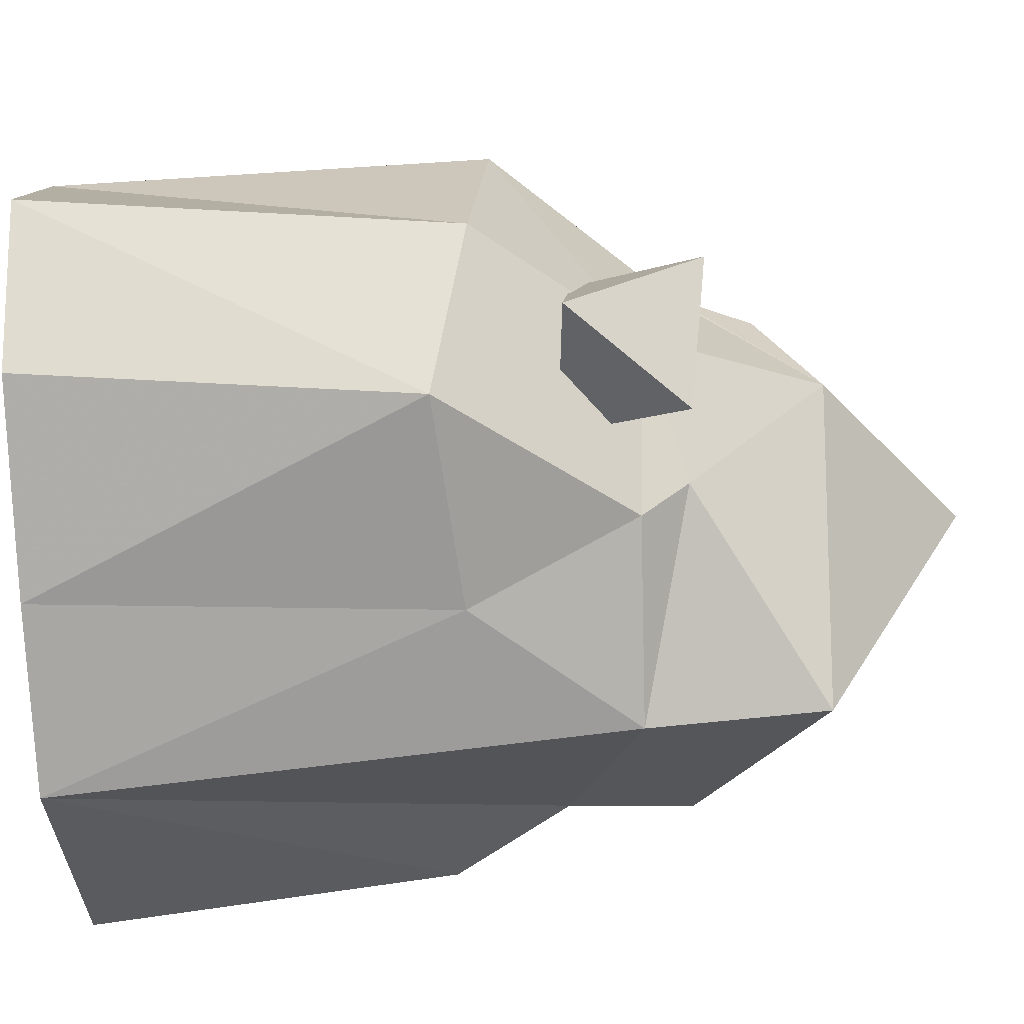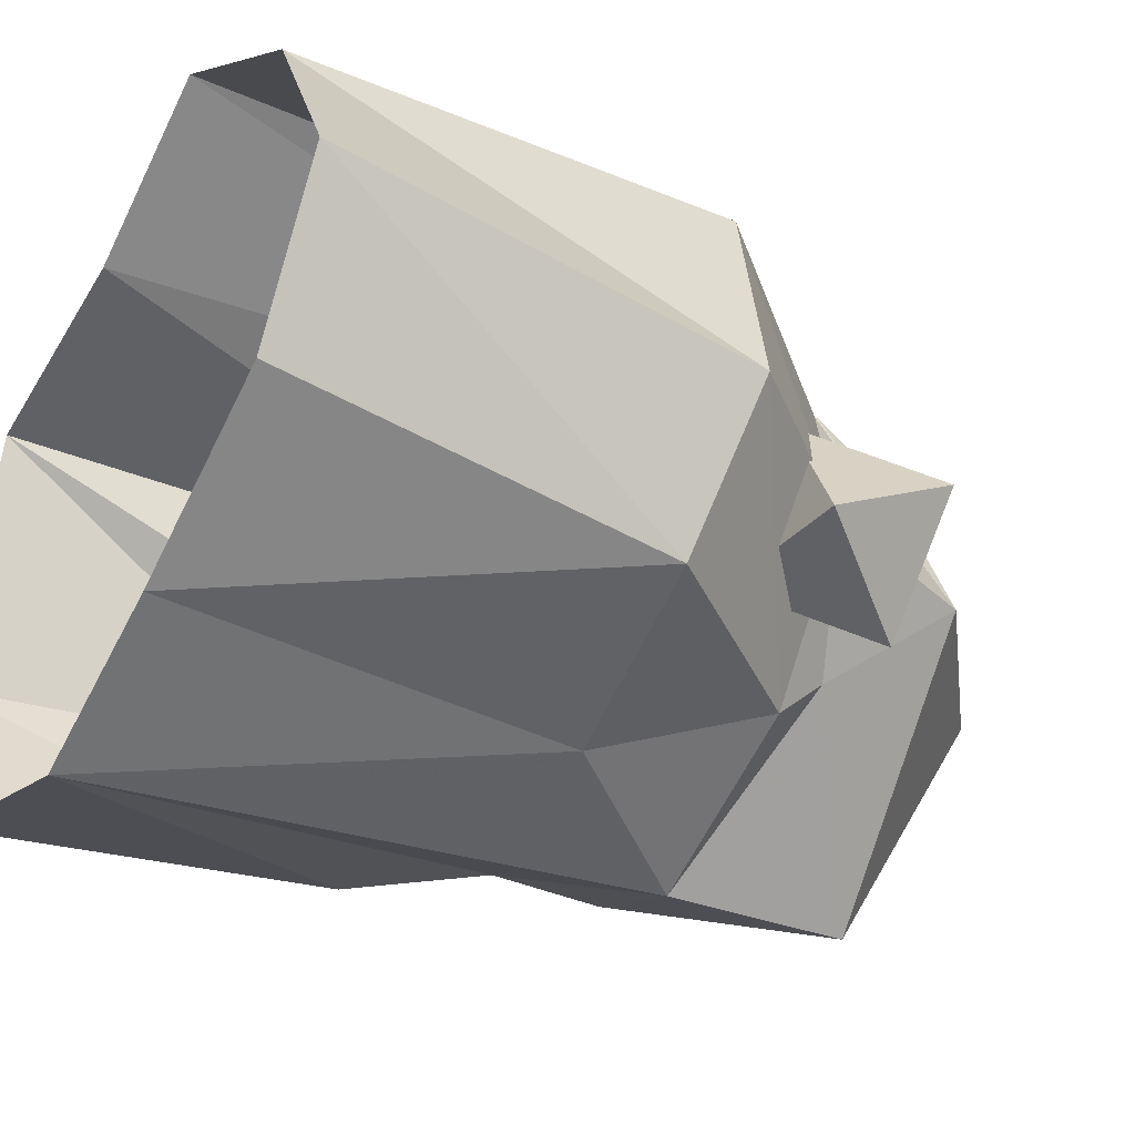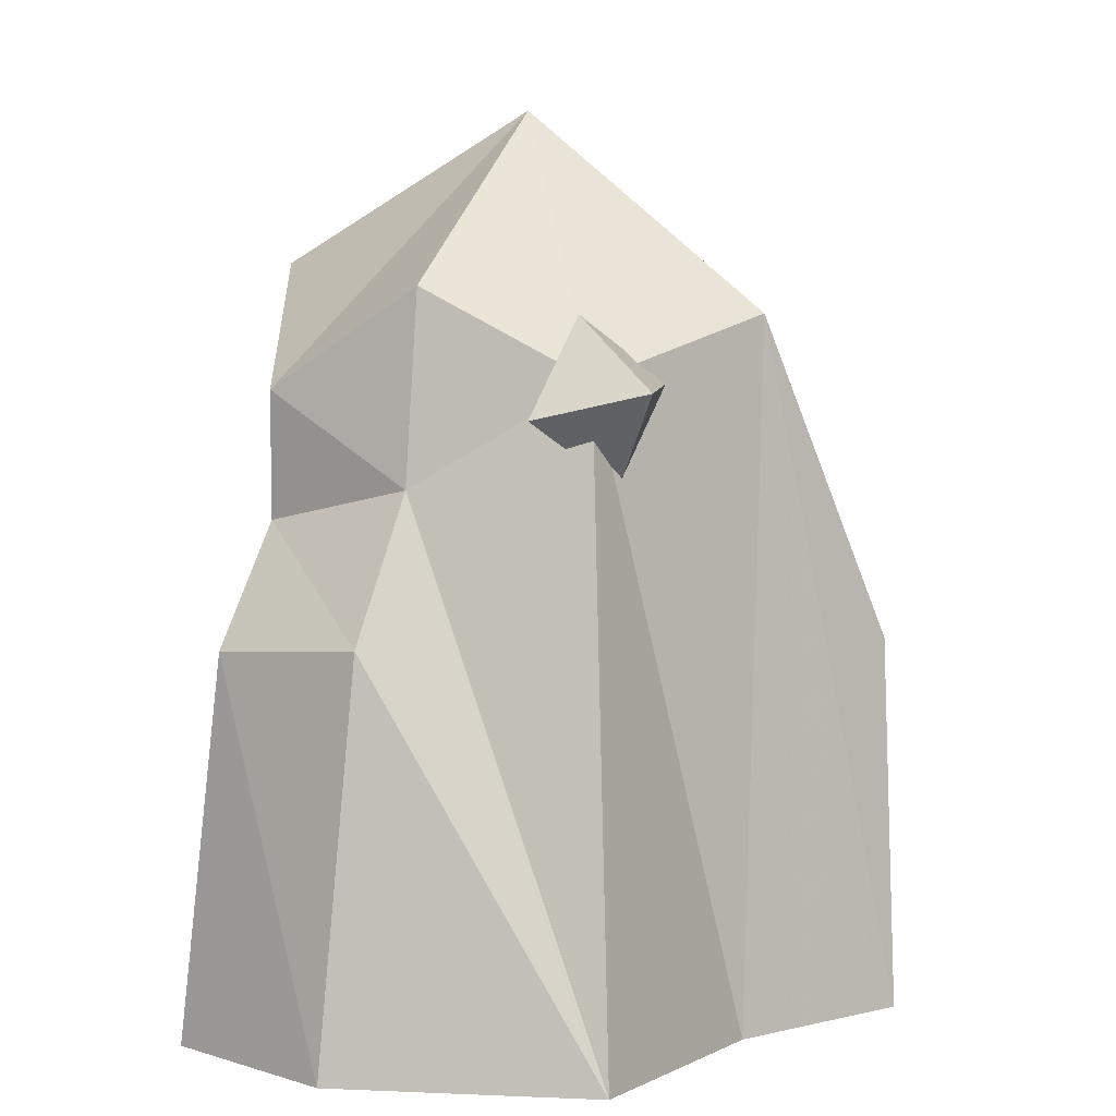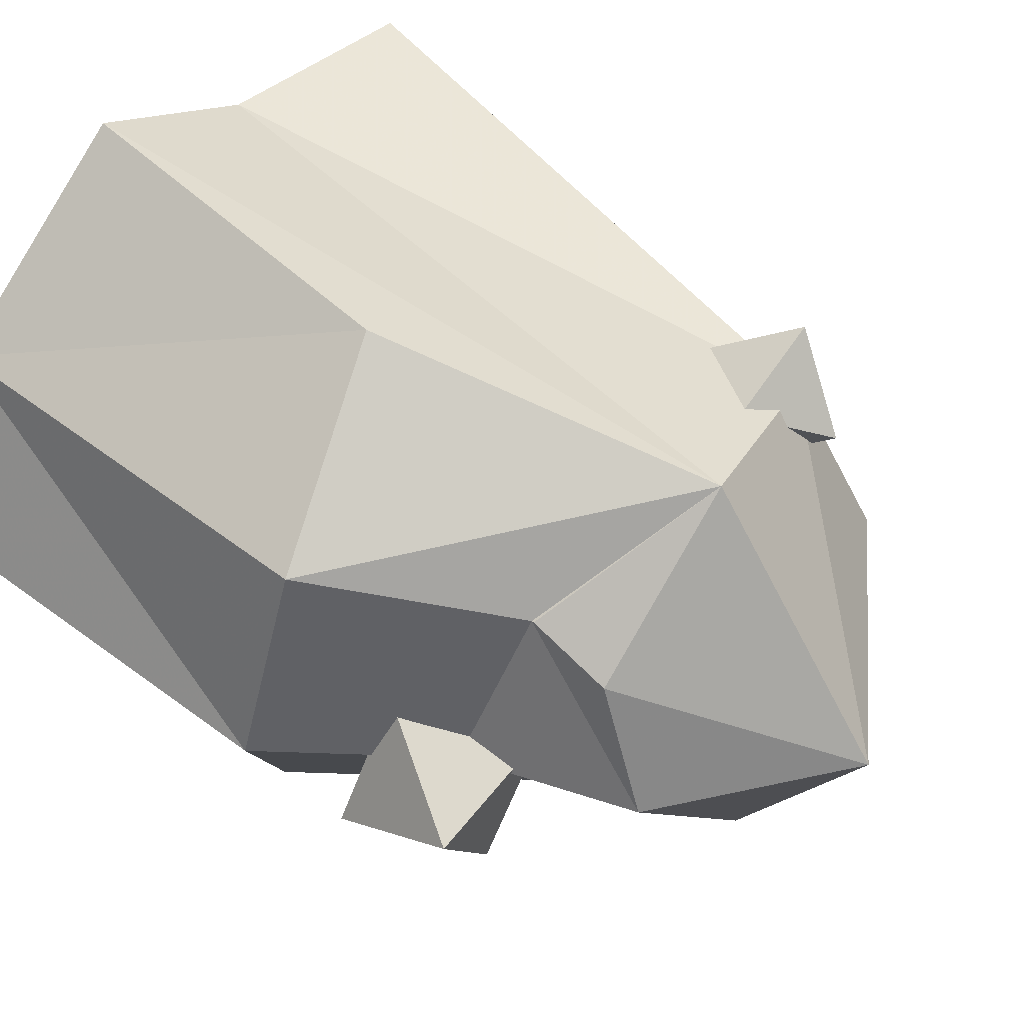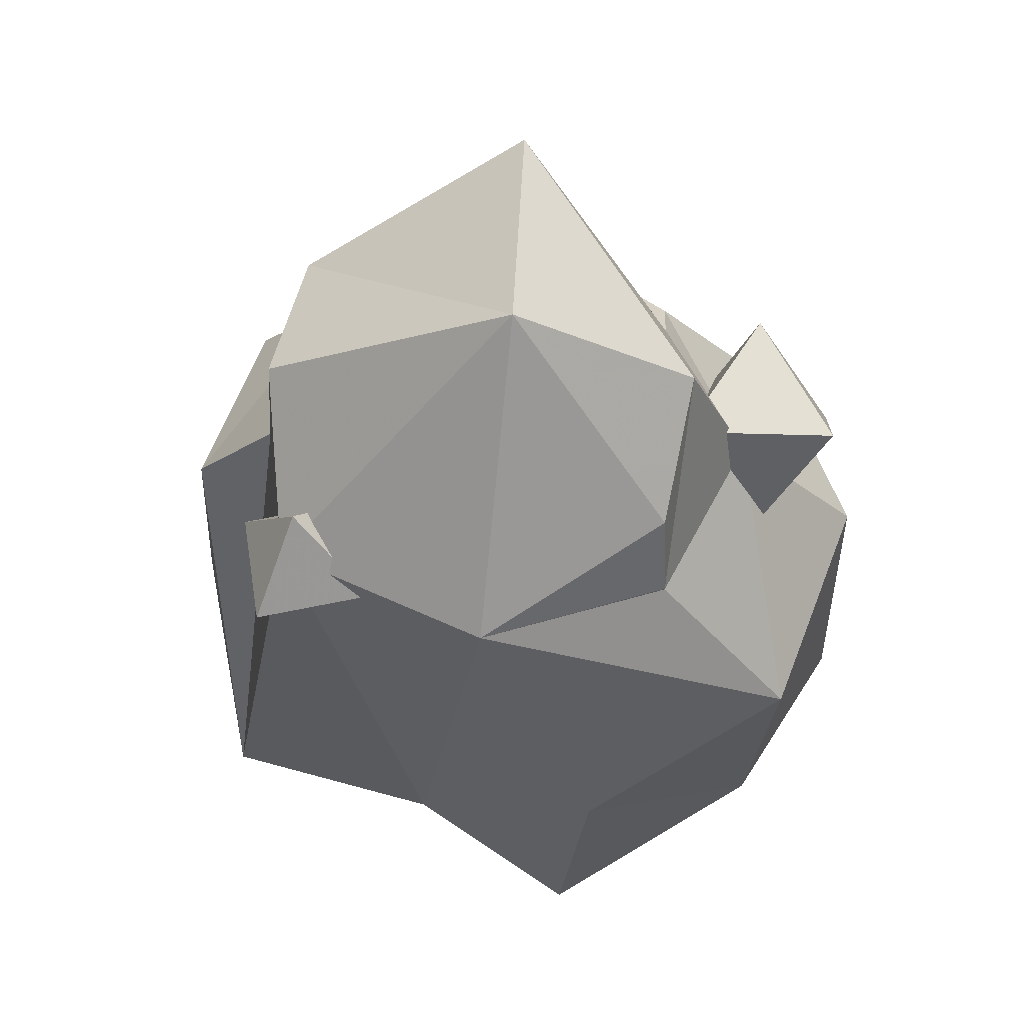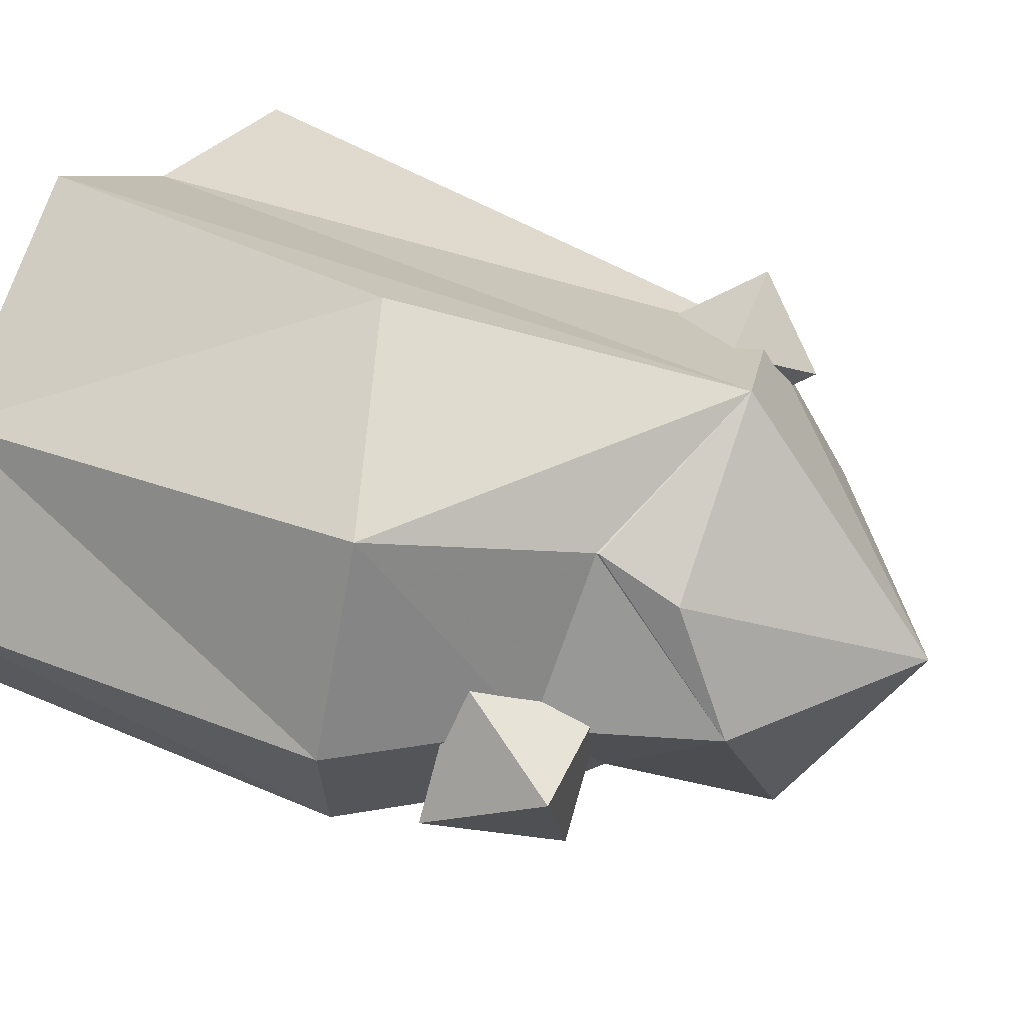
<metadata>
{"format":"obj","ext":"obj","renderer":"f3d","projection":"perspective","resolution":1024,"background":"white","views":[{"elev":-52.1,"azim":-87.2,"up":"+Y"},{"elev":-35.8,"azim":-120.2,"up":"+Y"},{"elev":5.1,"azim":114.6,"up":"+Z"},{"elev":50.4,"azim":-49.5,"up":"+Y"},{"elev":69.9,"azim":-174.2,"up":"+Z"},{"elev":38.2,"azim":-64.2,"up":"+Y"}]}
</metadata>
<code>
g World_kuang3
v -8.236 -8.705 35.05
v 0.9695 -16.68 42.05
v -9.848 -2.551 42.6
v -6.37 -14.36 0.2055
v -5.073 -14.61 23.18
v -16.41 -11.23 21.96
v -17.13 -8.908 0.2055
v 12.42 7.597 35.63
v 13.92 -1.616 40.48
v 14.85 -1.857 29.94
v 4.827 13.11 0.2021
v 0.4621 12.48 39.08
v 17.87 10.97 0.2021
v -13.41 -2.611 32.93
v -8.149 -11.21 32.43
v 13.3 -10.83 35.02
v 13.92 -1.616 40.48
v 0.1463 -1.773 50.42
v 0.9695 -16.68 42.05
v 13.3 -10.83 35.02
v 1.992 -16.44 32.21
v 12.51 -11.27 27.97
v -9.457 7.215 34.87
v -9.013 4.871 39.29
v 0.4621 12.48 39.08
v 0.1463 -1.773 50.42
v 0.4621 12.48 39.08
v -9.013 4.871 39.29
v -9.848 -2.551 42.6
v -9.457 7.215 34.73
v -17.13 9.519 0.2055
v -22.15 -0.2623 0.2055
v -20.76 -2.294 23.99
v -17.31 10.15 24.87
v 3.561 -18.46 0.2021
v -6.451 17.25 20.94
v -5.14 18.46 0.2055
v -6.451 17.25 20.94
v -5.14 18.46 0.2055
v 17.32 -11.68 21.34
v 20.05 -2.035 22.17
v 18.39 -13.67 0.2021
v 22.15 -3.2 0.2021
v -13.75 -9.702 35.19
v -9.793 -2.131 35.68
v -18.32 -2.545 36.21
v -13.75 -9.702 35.19
v -18.59 -6.765 28.78
v -13.75 -9.702 35.19
v -10.06 -6.351 28.24
v -13.75 -9.702 35.19
v -9.793 -2.131 35.68
v -14.63 0.8057 29.26
v -14.63 0.8057 29.26
v -14.63 0.8057 29.26
v -14.63 0.8057 29.26
v 7.124 9.519 35.43
v 11.61 6.477 38.99
v 13.34 11.31 35.04
v 10.53 8.251 30.06
v 8.797 3.415 34.01
v 15.02 5.209 33.63
f 1 2 3
f 4 5 6
f 6 7 4
f 8 9 10
f 11 12 8
f 8 13 11
f 1 3 14
f 14 15 1
f 16 17 18
f 18 19 16
f 20 2 21
f 21 22 20
f 23 24 25
f 26 27 28
f 28 29 26
f 8 27 18
f 18 17 8
f 3 24 23
f 3 23 30
f 3 30 14
f 20 22 10
f 10 9 20
f 31 32 33
f 33 34 31
f 32 7 6
f 6 33 32
f 21 2 1
f 1 15 21
f 35 21 5
f 5 4 35
f 5 21 15
f 15 6 5
f 15 14 33
f 33 6 15
f 14 30 34
f 34 33 14
f 25 36 34
f 25 34 30
f 23 25 30
f 12 11 37
f 37 38 12
f 36 39 31
f 31 34 36
f 35 40 22
f 22 21 35
f 22 40 41
f 41 10 22
f 10 13 8
f 40 42 43
f 43 41 40
f 10 41 13
f 35 42 40
f 41 43 13
f 19 18 3
f 44 45 46
f 47 46 48
f 49 48 50
f 51 50 52
f 53 46 45
f 54 48 46
f 55 50 48
f 56 52 50
f 57 58 59
f 57 59 60
f 57 60 61
f 57 61 58
f 62 59 58
f 62 60 59
f 62 61 60
f 62 58 61

</code>
